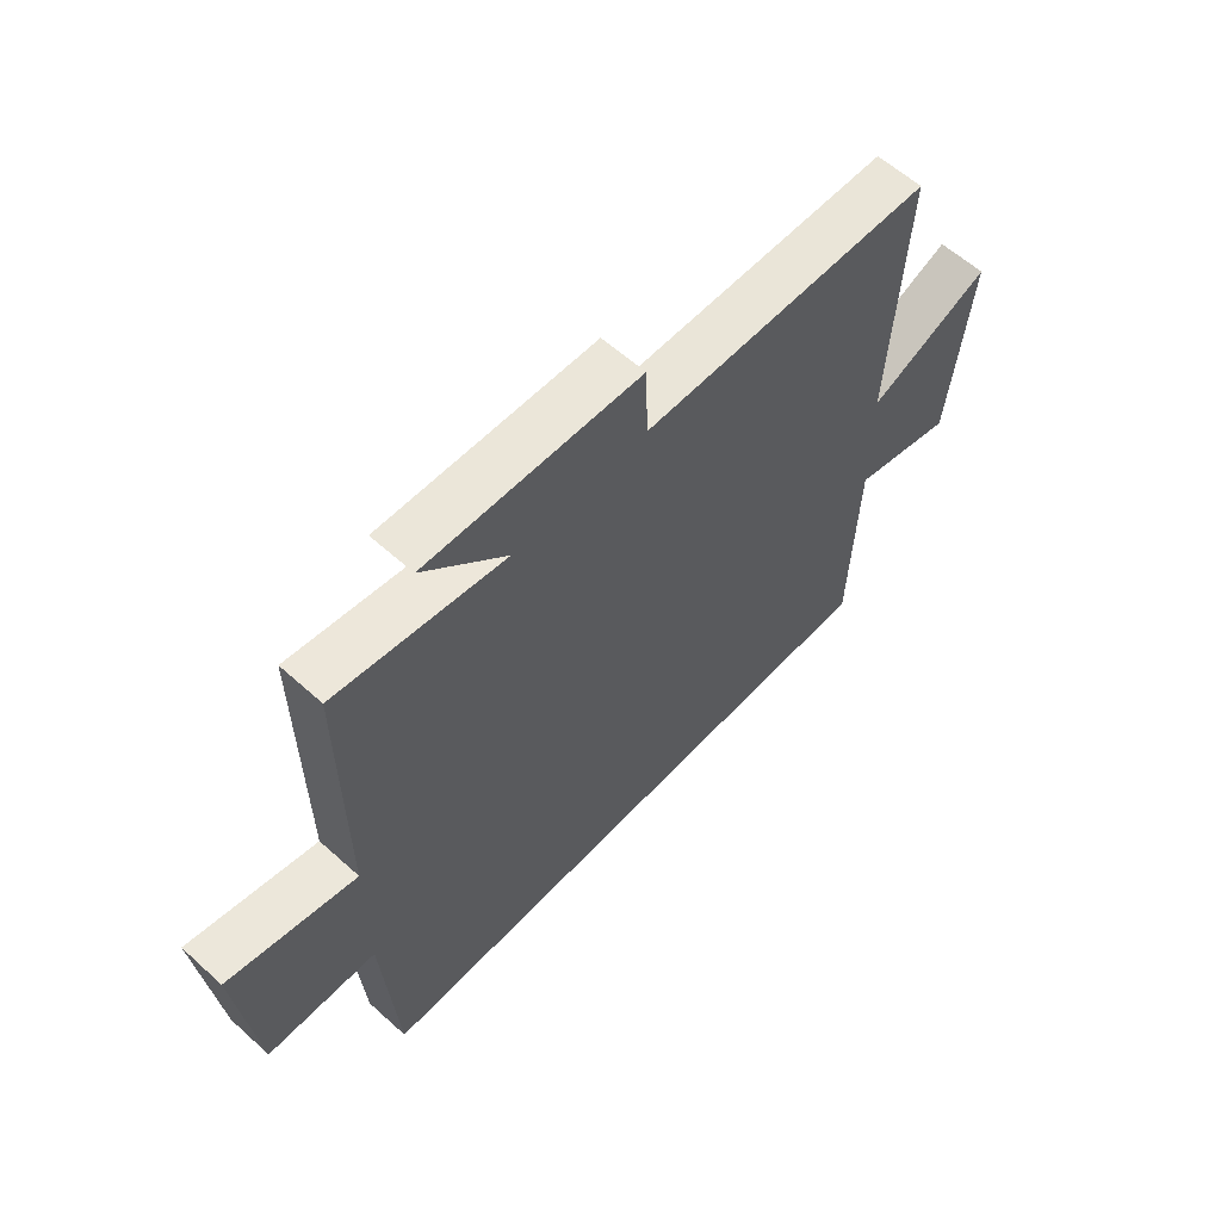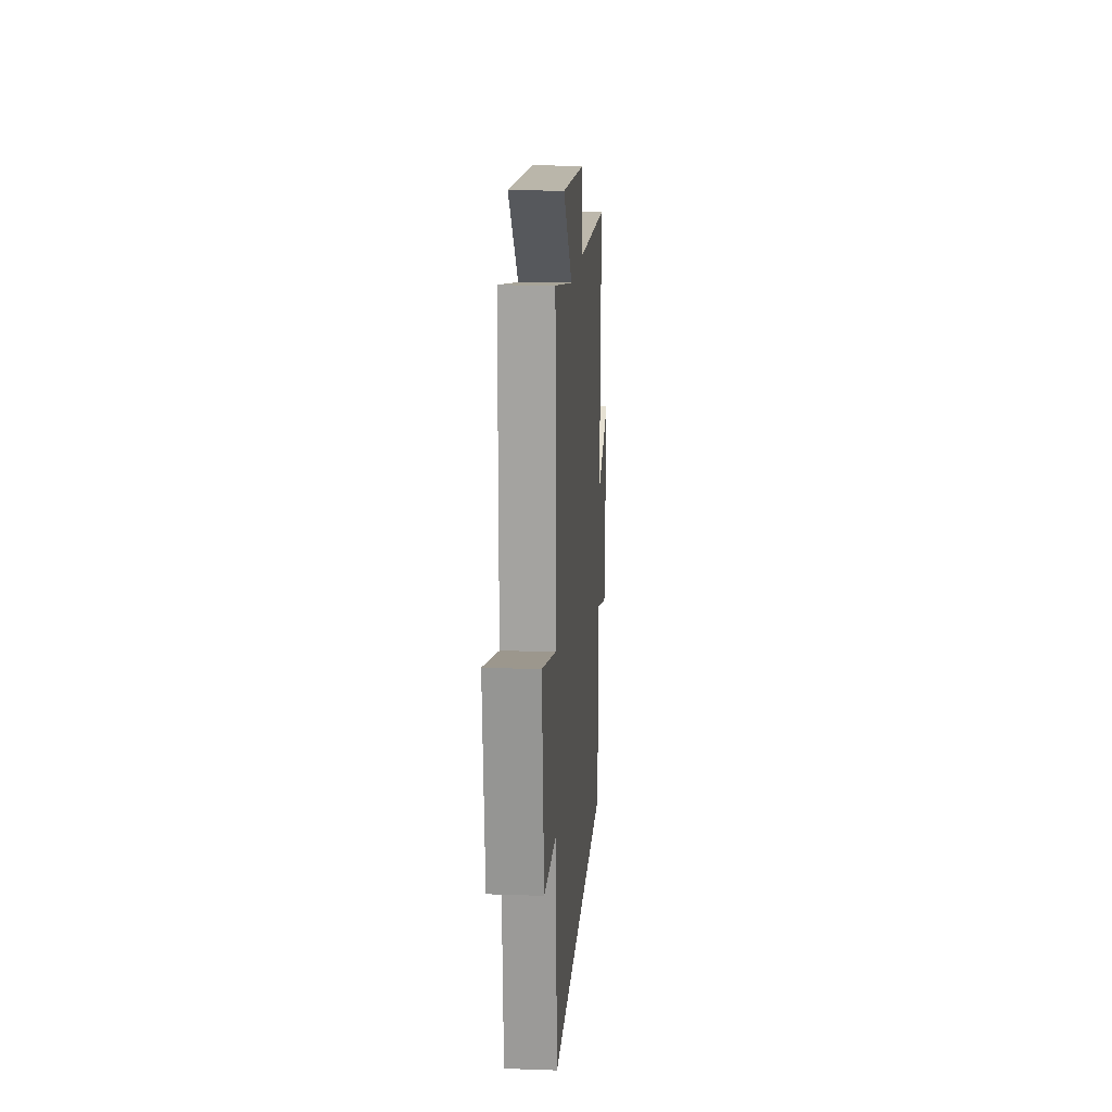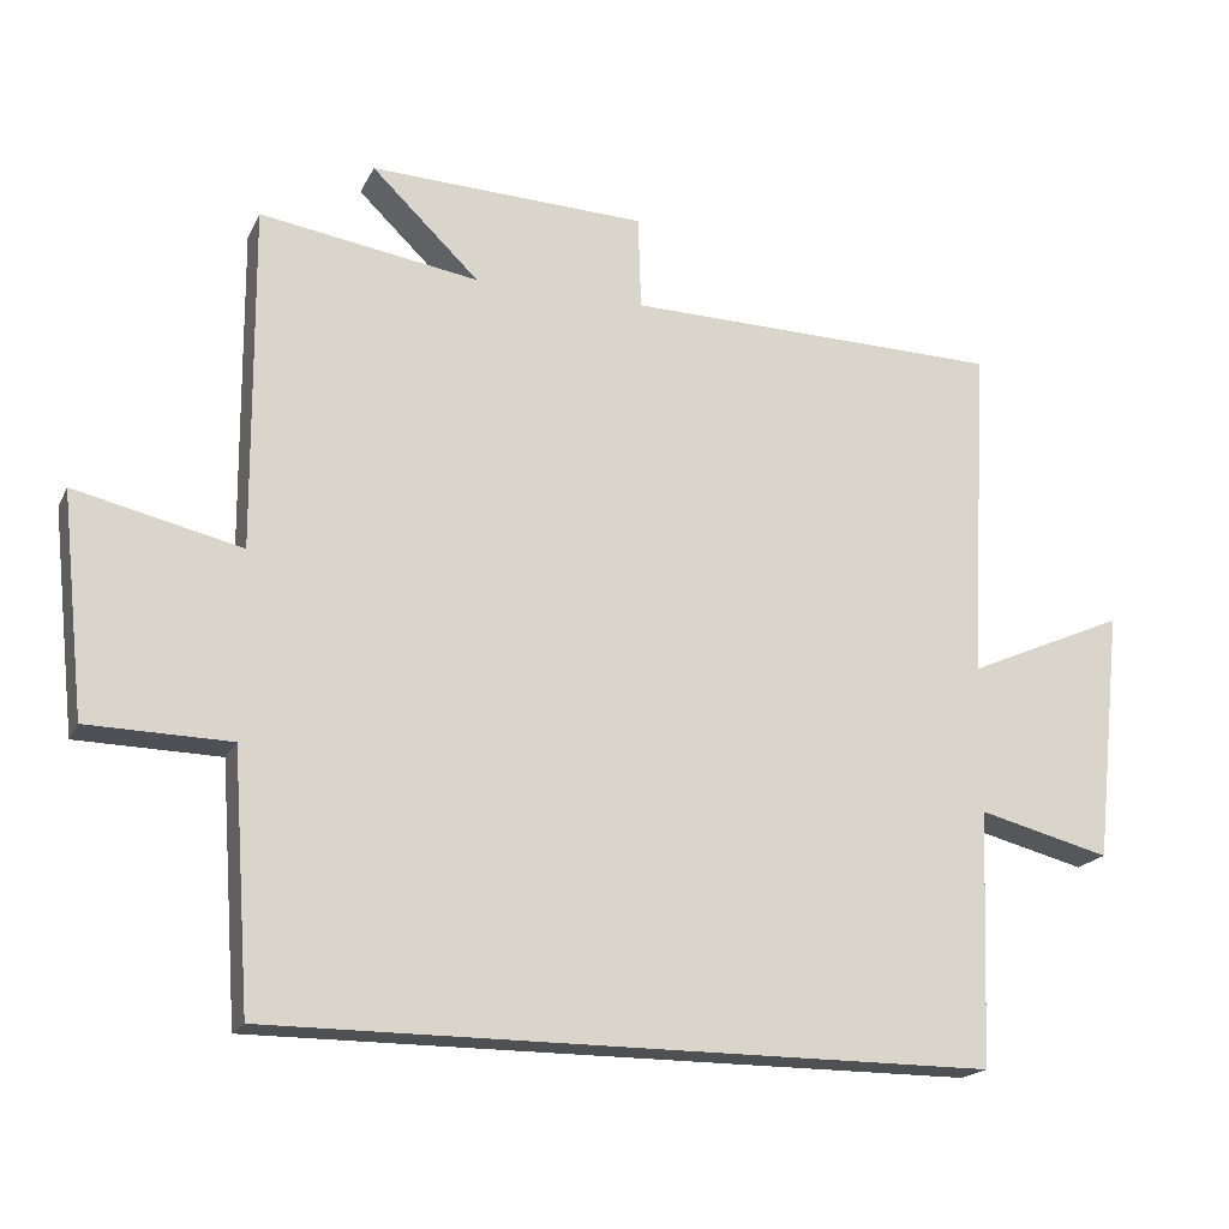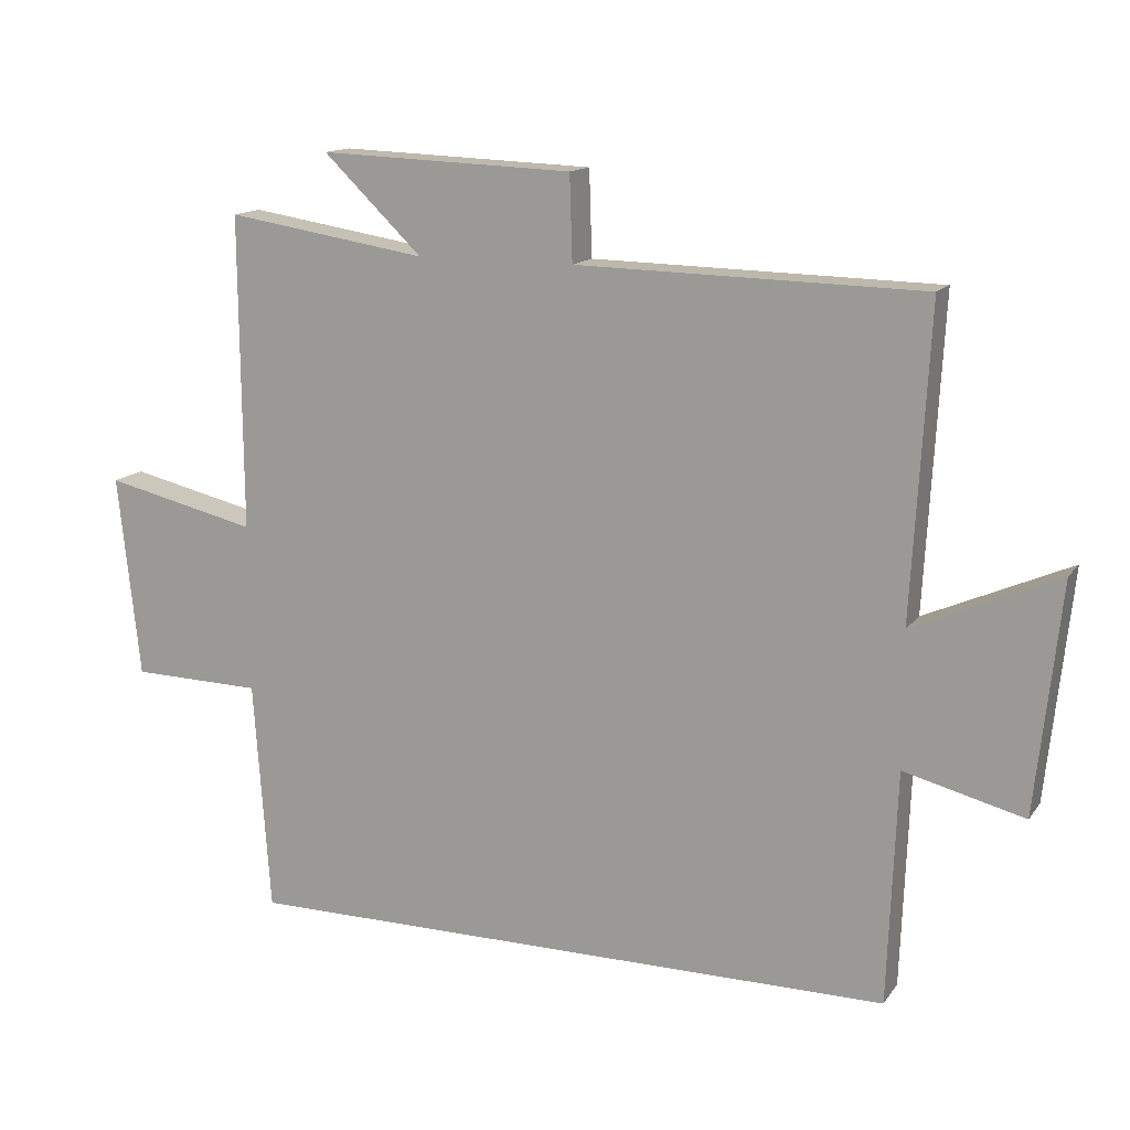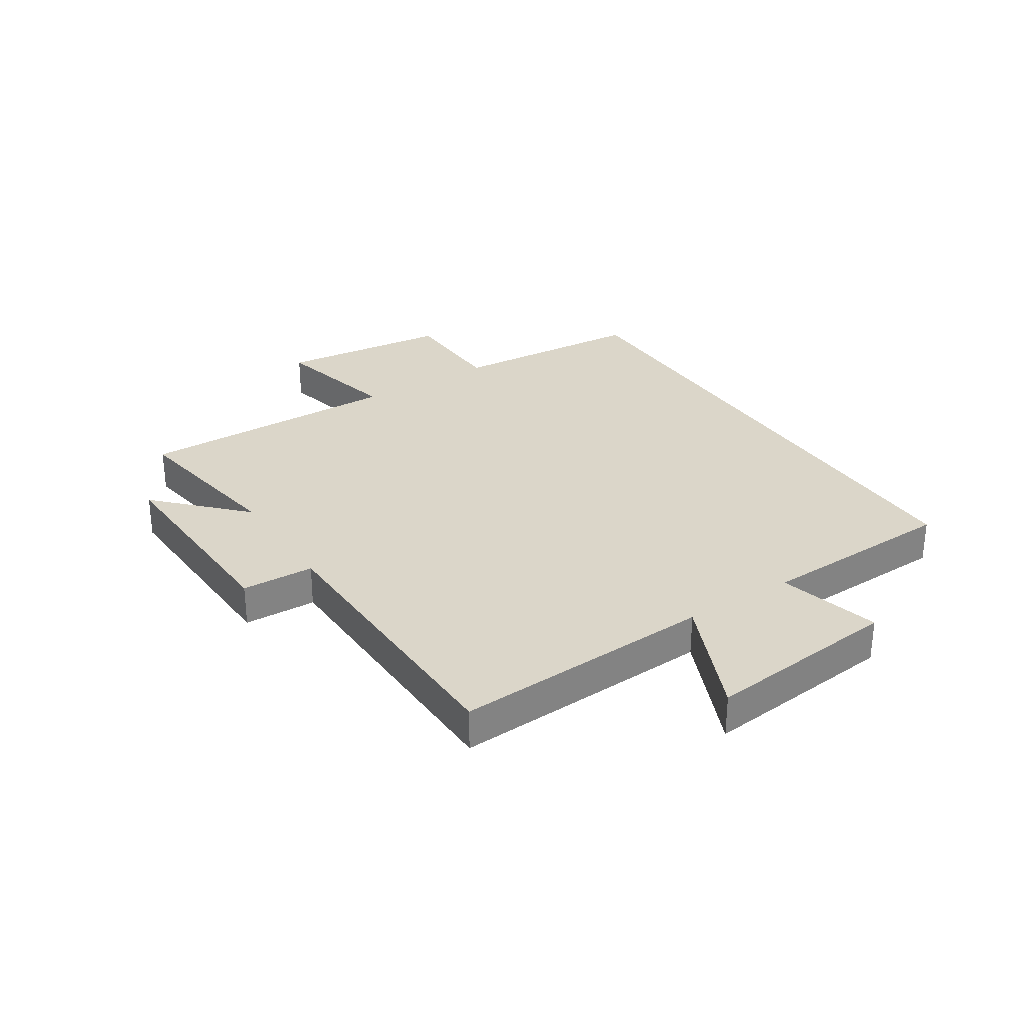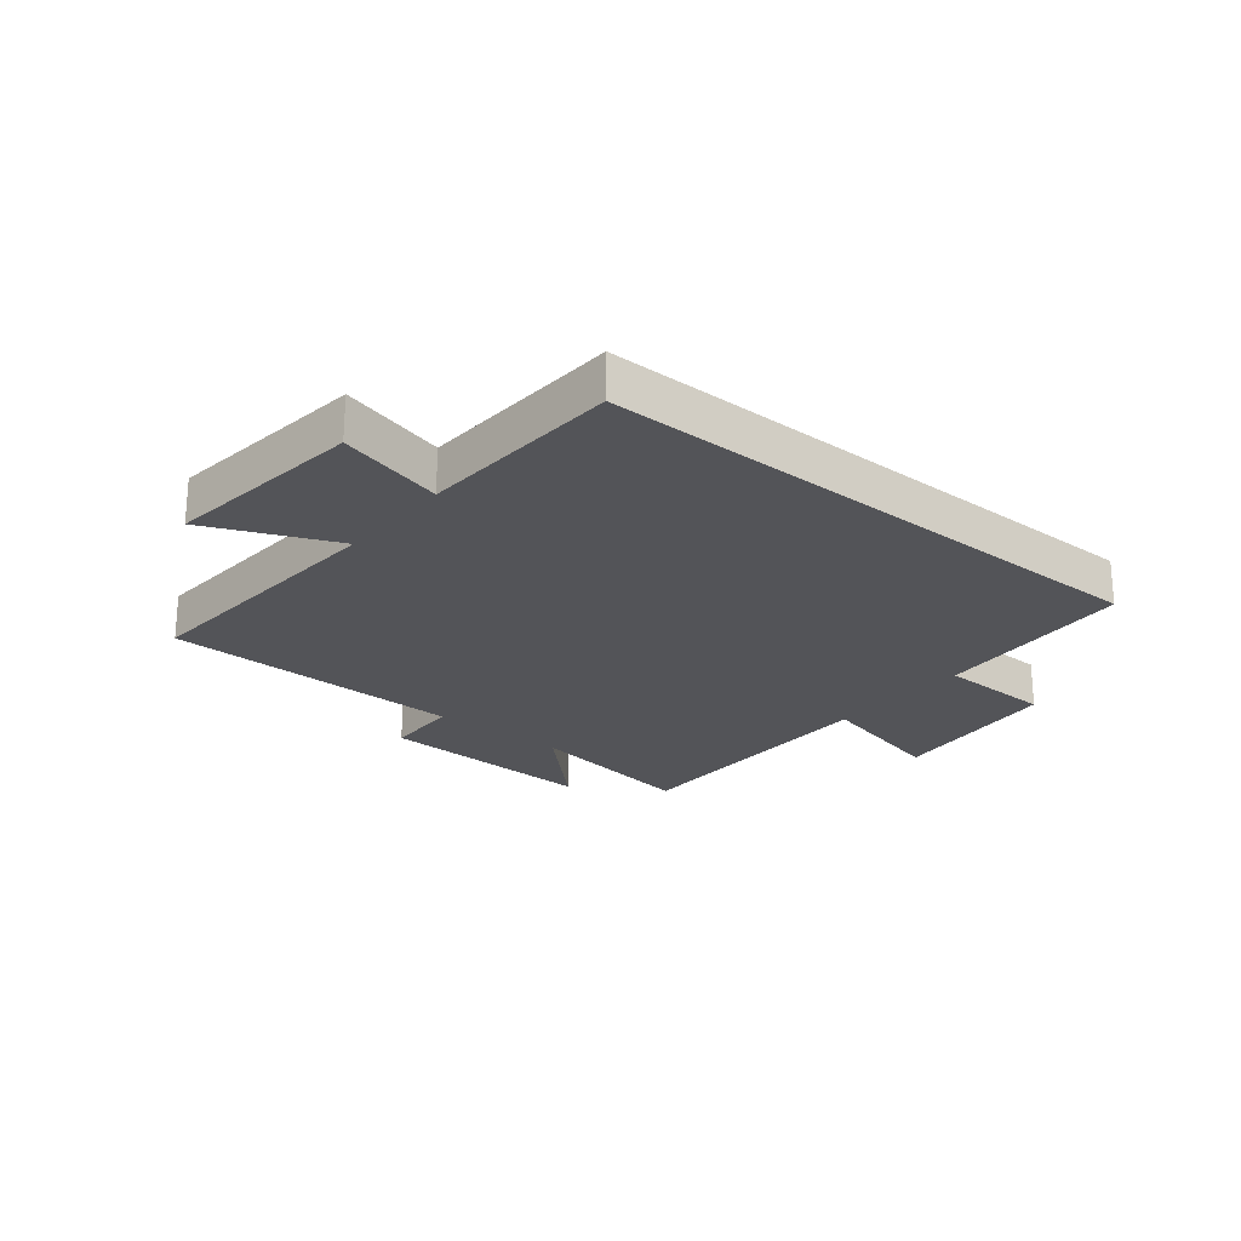
<metadata>
{"format":"obj","ext":"obj","renderer":"f3d","projection":"perspective","resolution":1024,"background":"white","views":[{"elev":60.2,"azim":-47.3,"up":"+Z"},{"elev":15.9,"azim":-85.9,"up":"+Z"},{"elev":-18.9,"azim":-19.6,"up":"+Z"},{"elev":14.1,"azim":22.8,"up":"+Z"},{"elev":30.1,"azim":57.2,"up":"+Y"},{"elev":-23.6,"azim":140.5,"up":"+Y"}]}
</metadata>
<code>
v 0.525 0.07 0.49
v 0.5 0.07 0.039
v 0.712 0.07 0.132
v 0.676 0.07 -0.204
v 0.5 0.07 -0.159
v 0.487 0.07 -0.5
v -0.476 0.07 -0.5
v -0.5 0.07 -0.161
v -0.691 0.07 -0.157
v -0.723 0.07 0.139
v -0.5 0.07 0.087
v -0.503 0.07 0.546
v -0.21 0.07 0.5
v -0.354 0.07 0.639
v 0.016 0.07 0.625
v 0.02 0.07 0.5
v 0.525 0 0.49
v 0.5 0 0.039
v 0.712 0 0.132
v 0.676 0 -0.204
v 0.5 0 -0.159
v 0.487 0 -0.5
v -0.476 0 -0.5
v -0.5 0 -0.161
v -0.691 0 -0.157
v -0.723 0 0.139
v -0.5 0 0.087
v -0.503 0 0.546
v -0.21 0 0.5
v -0.354 0 0.639
v 0.016 0 0.625
v 0.02 0 0.5
f 13 14 15 16
f 13 16 1 2
f 11 12 13 2
f 8 9 10 11
f 8 11 2
f 7 8 2
f 6 7 2
f 5 6 2
f 2 3 4 5
f 32 31 30 29
f 18 17 32 29
f 18 29 28 27
f 27 26 25 24
f 18 27 24
f 18 24 23
f 18 23 22
f 18 22 21
f 21 20 19 18
f 1 17 18 2
f 2 18 19 3
f 3 19 20 4
f 4 20 21 5
f 5 21 22 6
f 6 22 23 7
f 7 23 24 8
f 8 24 25 9
f 9 25 26 10
f 10 26 27 11
f 11 27 28 12
f 12 28 29 13
f 13 29 30 14
f 14 30 31 15
f 15 31 32 16
f 16 32 17 1

</code>
